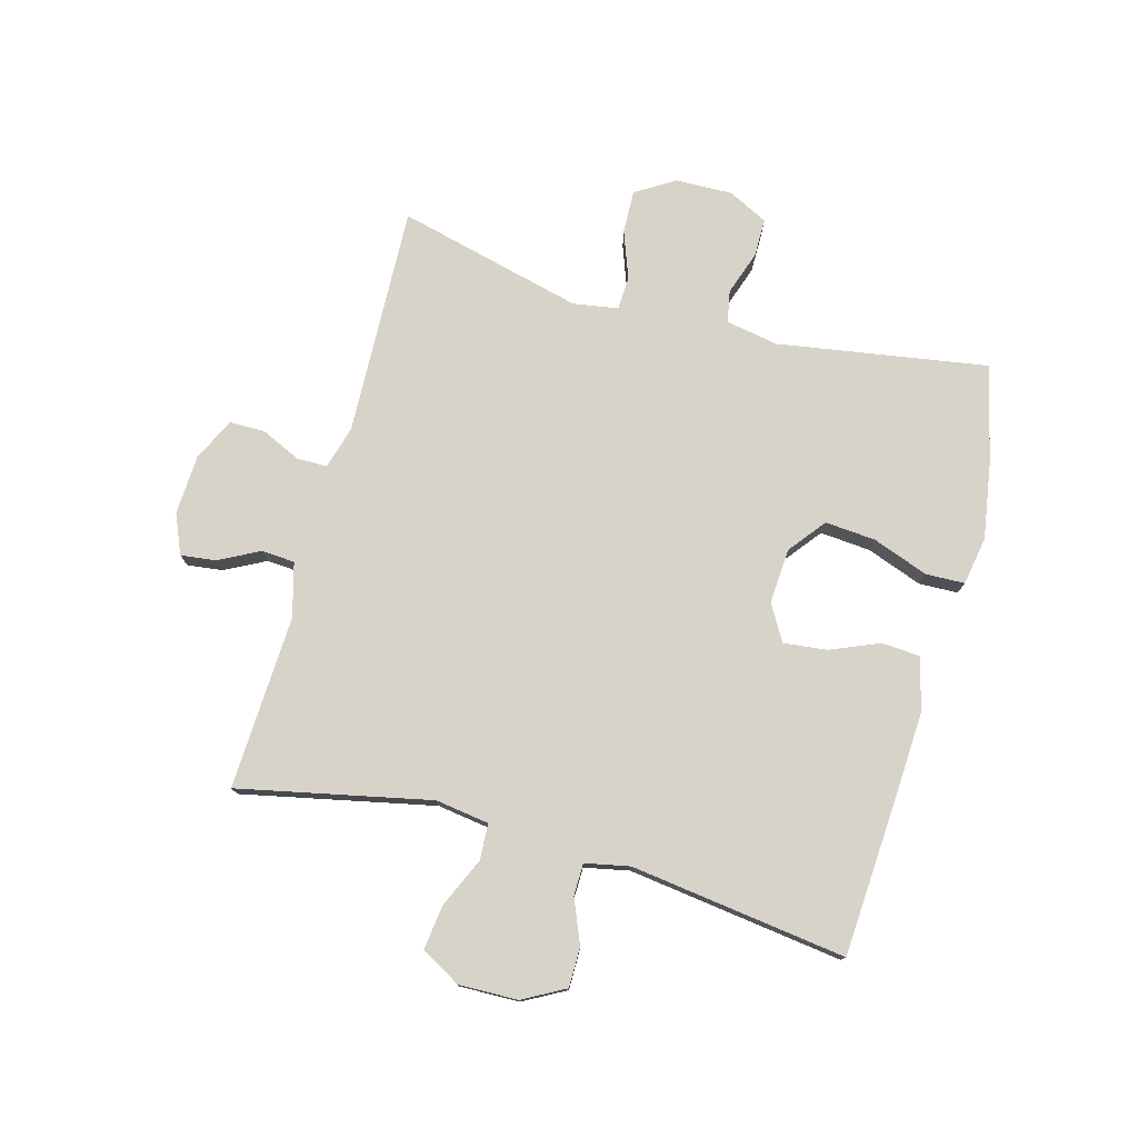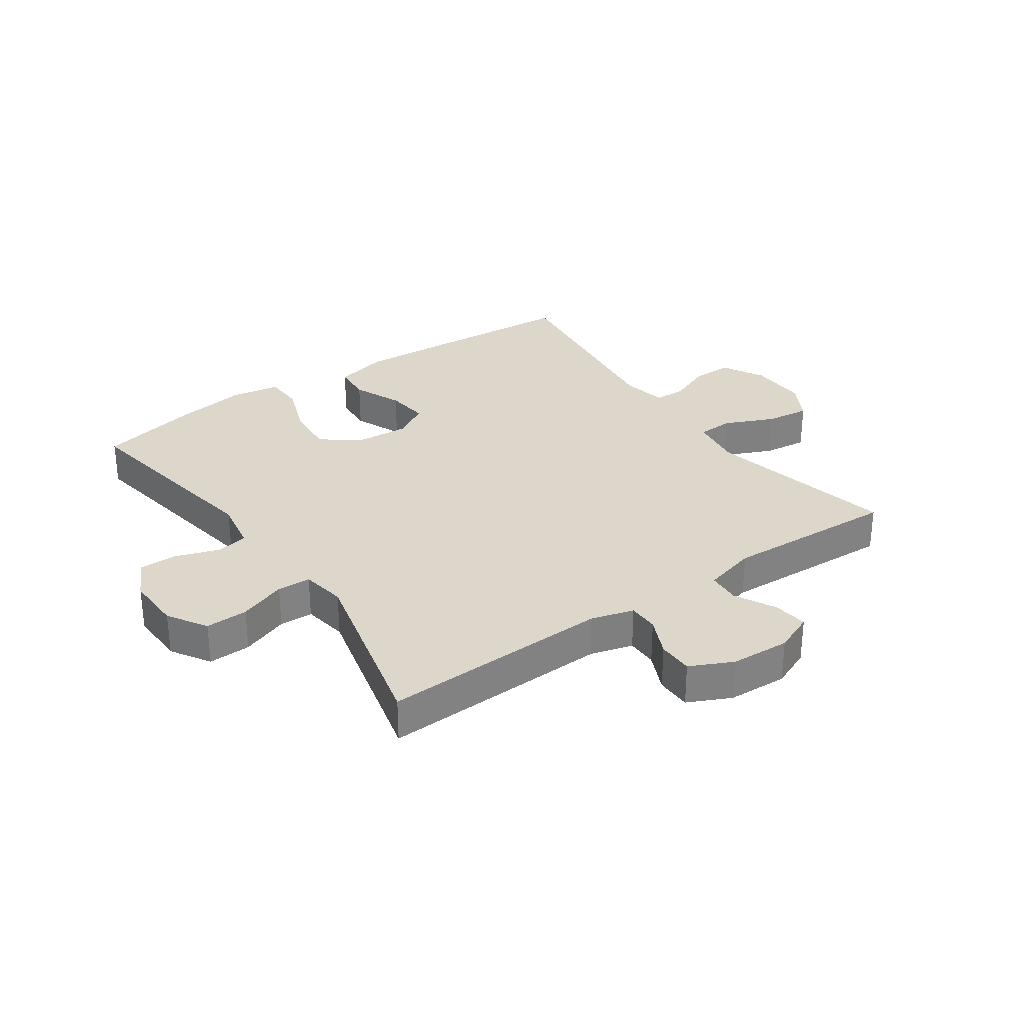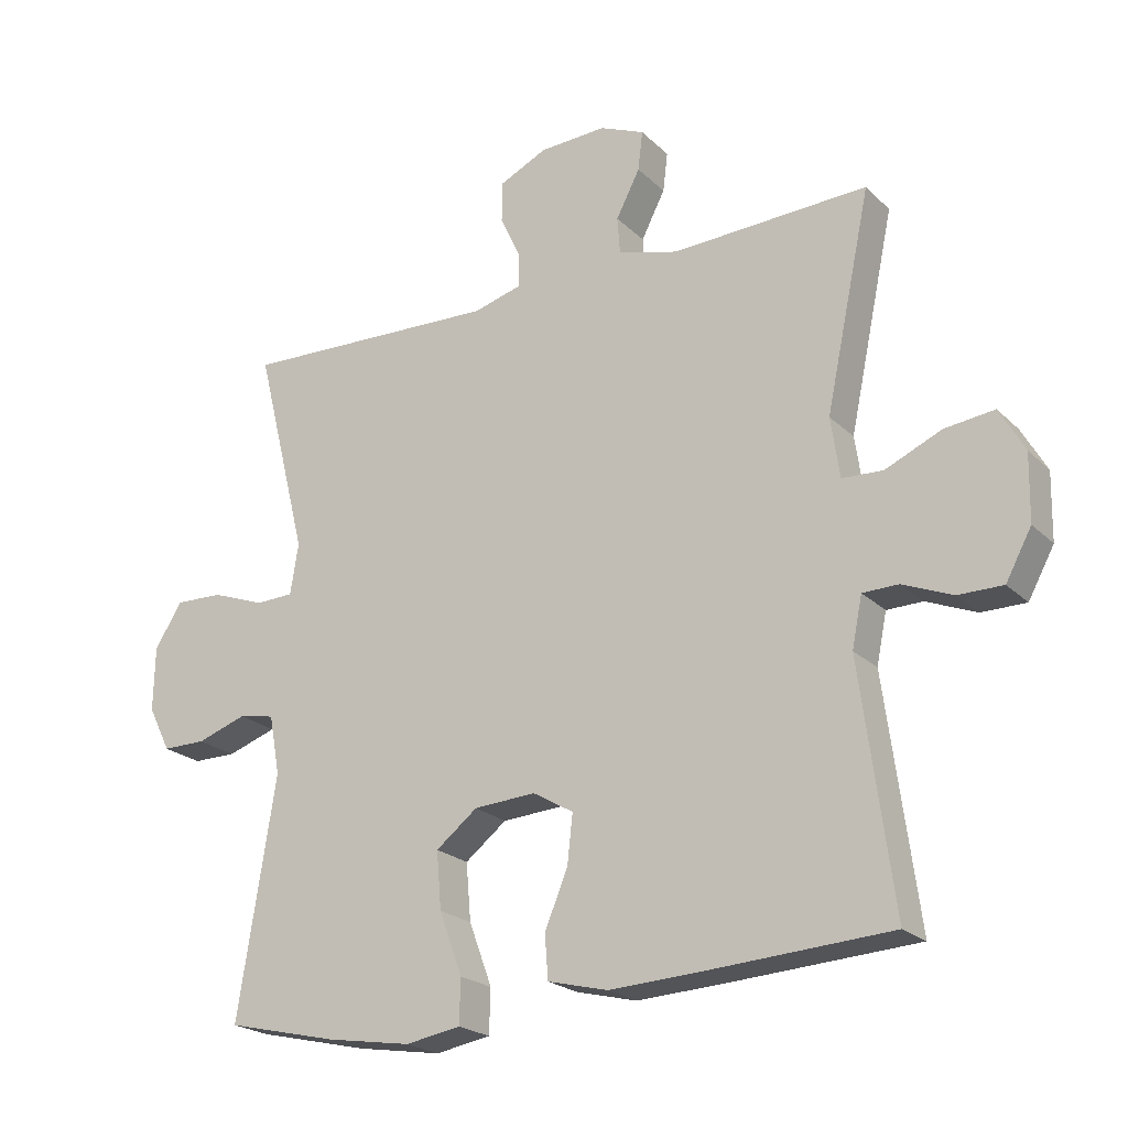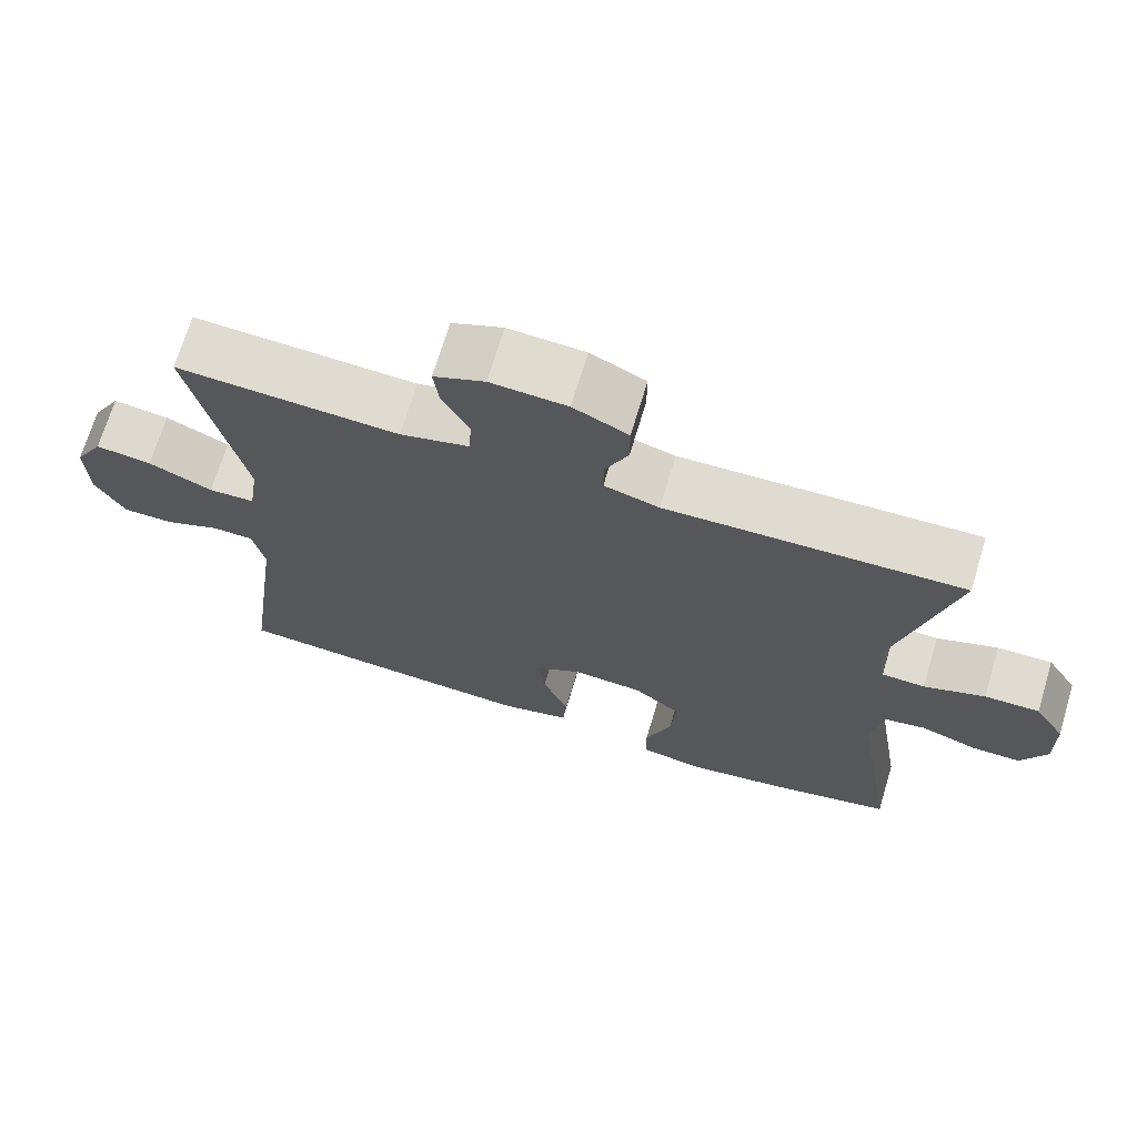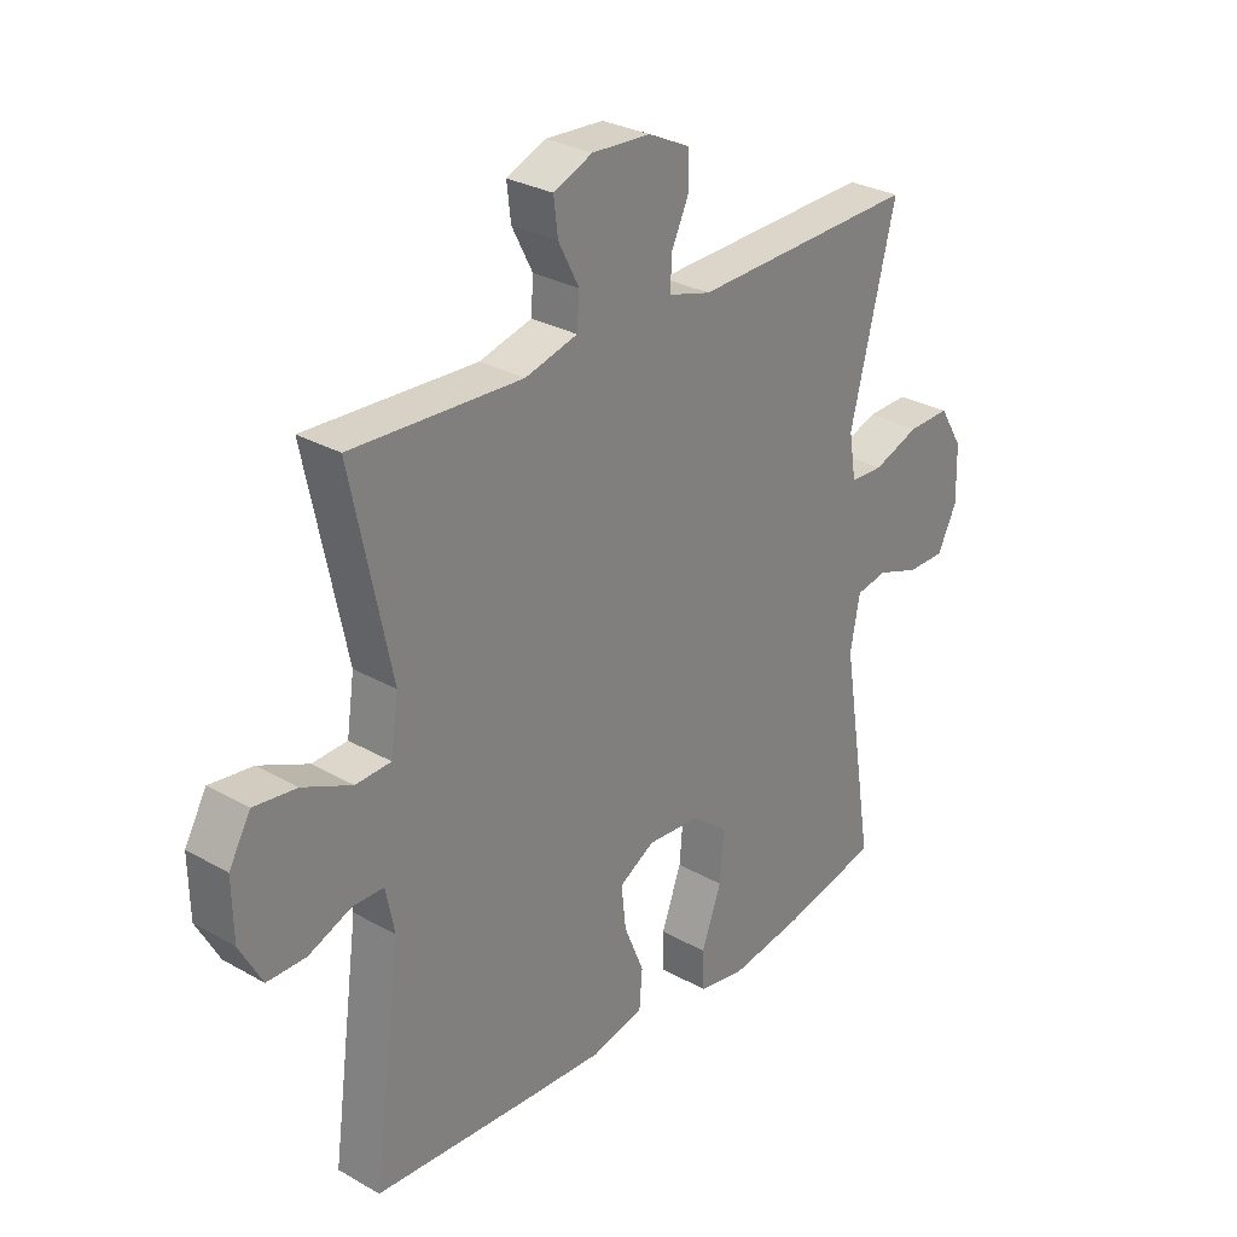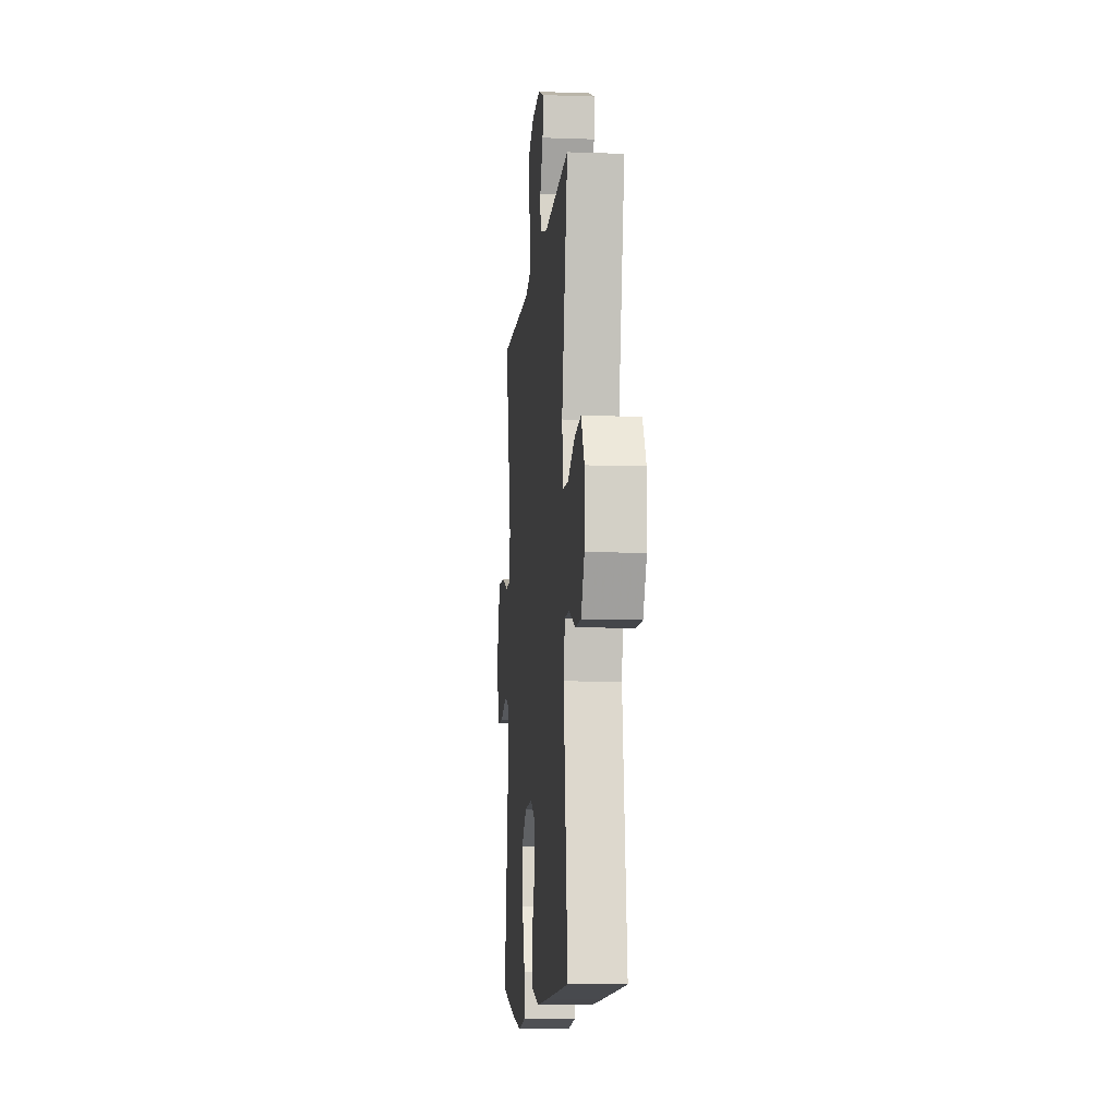
<metadata>
{"format":"obj","ext":"obj","renderer":"f3d","projection":"perspective","resolution":1024,"background":"white","views":[{"elev":76.8,"azim":105.3,"up":"+Y"},{"elev":30.4,"azim":-35.0,"up":"+Y"},{"elev":-21.9,"azim":32.1,"up":"+Z"},{"elev":70.0,"azim":-163.2,"up":"+Z"},{"elev":28.9,"azim":130.3,"up":"+Z"},{"elev":-9.5,"azim":84.7,"up":"+Z"}]}
</metadata>
<code>
v 0.5 0.07 0.5
v 0.433 0.07 0.182
v 0.446 0.07 0.093
v 0.506 0.07 0.09
v 0.589 0.07 0.127
v 0.662 0.07 0.136
v 0.699 0.07 0.071
v 0.697 0.07 -0.027
v 0.659 0.07 -0.097
v 0.593 0.07 -0.097
v 0.52 0.07 -0.067
v 0.467 0.07 -0.068
v 0.452 0.07 -0.142
v 0.5 0.07 -0.5
v 0.229 0.07 -0.517
v 0.095 0.07 -0.524
v 0.006 0.07 -0.502
v 0.001 0.07 -0.438
v 0.035 0.07 -0.356
v 0.043 0.07 -0.284
v -0.017 0.07 -0.249
v -0.108 0.07 -0.255
v -0.169 0.07 -0.303
v -0.162 0.07 -0.387
v -0.128 0.07 -0.479
v -0.13 0.07 -0.544
v -0.211 0.07 -0.558
v -0.336 0.07 -0.538
v -0.5 0.07 -0.5
v -0.444 0.07 -0.151
v -0.46 0.07 -0.064
v -0.513 0.07 -0.054
v -0.586 0.07 -0.079
v -0.65 0.07 -0.079
v -0.683 0.07 -0.013
v -0.681 0.07 0.081
v -0.641 0.07 0.146
v -0.57 0.07 0.144
v -0.491 0.07 0.115
v -0.435 0.07 0.117
v -0.423 0.07 0.192
v -0.5 0.07 0.5
v -0.117 0.07 0.486
v -0.046 0.07 0.506
v -0.046 0.07 0.557
v -0.076 0.07 0.622
v -0.076 0.07 0.681
v -0.005 0.07 0.715
v 0.094 0.07 0.72
v 0.16 0.07 0.692
v 0.153 0.07 0.634
v 0.118 0.07 0.566
v 0.122 0.07 0.511
v 0.211 0.07 0.487
v 0.5 0 0.5
v 0.433 0 0.182
v 0.446 0 0.093
v 0.506 0 0.09
v 0.589 0 0.127
v 0.662 0 0.136
v 0.699 0 0.071
v 0.697 0 -0.027
v 0.659 0 -0.097
v 0.593 0 -0.097
v 0.52 0 -0.067
v 0.467 0 -0.068
v 0.452 0 -0.142
v 0.5 0 -0.5
v 0.229 0 -0.517
v 0.095 0 -0.524
v 0.006 0 -0.502
v 0.001 0 -0.438
v 0.035 0 -0.356
v 0.043 0 -0.284
v -0.017 0 -0.249
v -0.108 0 -0.255
v -0.169 0 -0.303
v -0.162 0 -0.387
v -0.128 0 -0.479
v -0.13 0 -0.544
v -0.211 0 -0.558
v -0.336 0 -0.538
v -0.5 0 -0.5
v -0.444 0 -0.151
v -0.46 0 -0.064
v -0.513 0 -0.054
v -0.586 0 -0.079
v -0.65 0 -0.079
v -0.683 0 -0.013
v -0.681 0 0.081
v -0.641 0 0.146
v -0.57 0 0.144
v -0.491 0 0.115
v -0.435 0 0.117
v -0.423 0 0.192
v -0.5 0 0.5
v -0.117 0 0.486
v -0.046 0 0.506
v -0.046 0 0.557
v -0.076 0 0.622
v -0.076 0 0.681
v -0.005 0 0.715
v 0.094 0 0.72
v 0.16 0 0.692
v 0.153 0 0.634
v 0.118 0 0.566
v 0.122 0 0.511
v 0.211 0 0.487
f 49 50 51 52
f 49 52 53
f 48 49 53
f 45 46 47 48
f 44 45 48 53
f 43 44 53 54
f 41 42 43
f 40 41 43 54
f 36 37 38 39
f 36 39 40
f 35 36 40
f 32 33 34 35
f 31 32 35 40
f 30 31 40 54
f 24 25 26 27
f 23 24 27 28
f 16 17 18 19
f 16 19 20
f 13 14 15 16
f 12 13 16 20
f 8 9 10 11
f 8 11 12
f 7 8 12
f 4 5 6 7
f 3 4 7 12
f 2 3 12 20
f 23 28 29 30
f 22 23 30 54
f 21 22 54 1
f 1 2 20 21
f 106 105 104 103
f 107 106 103
f 107 103 102
f 102 101 100 99
f 107 102 99 98
f 108 107 98 97
f 97 96 95
f 108 97 95 94
f 93 92 91 90
f 94 93 90
f 94 90 89
f 89 88 87 86
f 94 89 86 85
f 108 94 85 84
f 81 80 79 78
f 82 81 78 77
f 73 72 71 70
f 74 73 70
f 70 69 68 67
f 74 70 67 66
f 65 64 63 62
f 66 65 62
f 66 62 61
f 61 60 59 58
f 66 61 58 57
f 74 66 57 56
f 84 83 82 77
f 108 84 77 76
f 55 108 76 75
f 75 74 56 55
f 1 55 56 2
f 2 56 57 3
f 3 57 58 4
f 4 58 59 5
f 5 59 60 6
f 6 60 61 7
f 7 61 62 8
f 8 62 63 9
f 9 63 64 10
f 10 64 65 11
f 11 65 66 12
f 12 66 67 13
f 13 67 68 14
f 14 68 69 15
f 15 69 70 16
f 16 70 71 17
f 17 71 72 18
f 18 72 73 19
f 19 73 74 20
f 20 74 75 21
f 21 75 76 22
f 22 76 77 23
f 23 77 78 24
f 24 78 79 25
f 25 79 80 26
f 26 80 81 27
f 27 81 82 28
f 28 82 83 29
f 29 83 84 30
f 30 84 85 31
f 31 85 86 32
f 32 86 87 33
f 33 87 88 34
f 34 88 89 35
f 35 89 90 36
f 36 90 91 37
f 37 91 92 38
f 38 92 93 39
f 39 93 94 40
f 40 94 95 41
f 41 95 96 42
f 42 96 97 43
f 43 97 98 44
f 44 98 99 45
f 45 99 100 46
f 46 100 101 47
f 47 101 102 48
f 48 102 103 49
f 49 103 104 50
f 50 104 105 51
f 51 105 106 52
f 52 106 107 53
f 53 107 108 54
f 54 108 55 1

</code>
